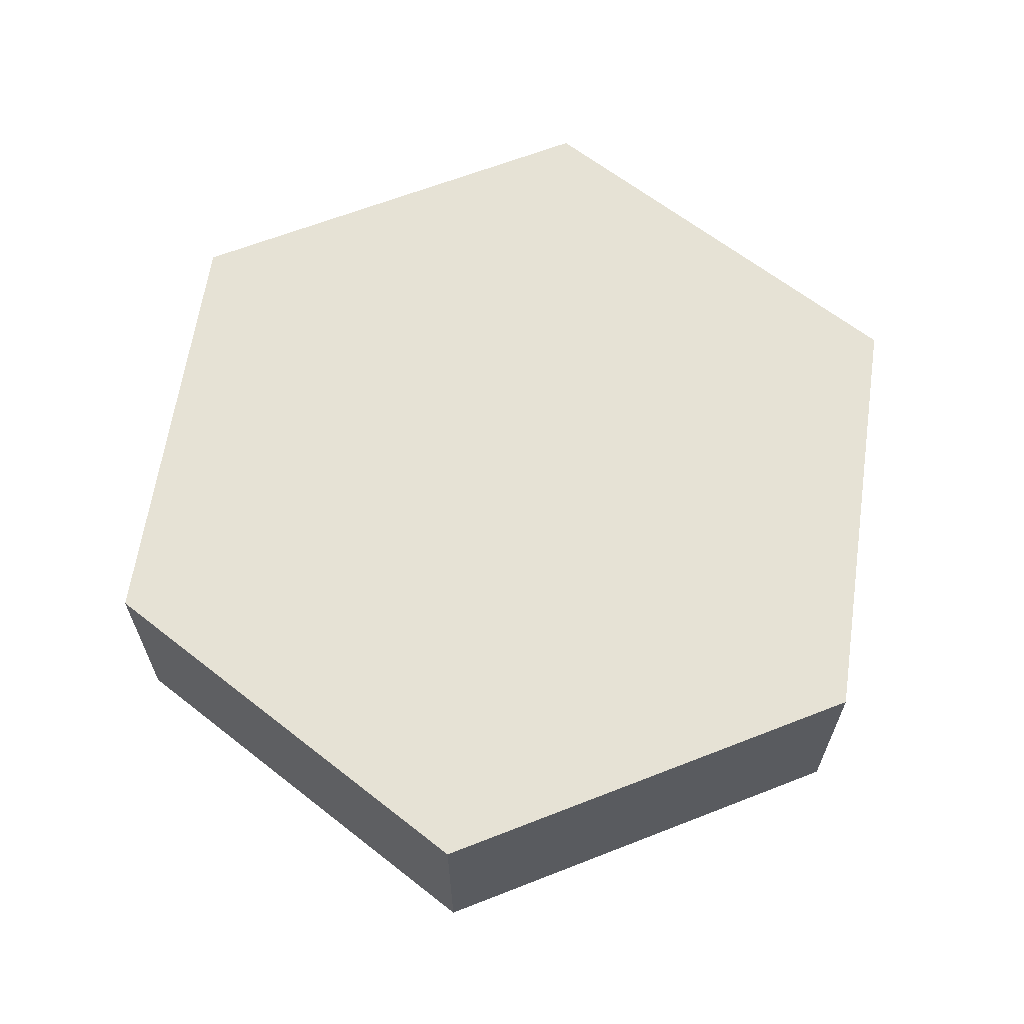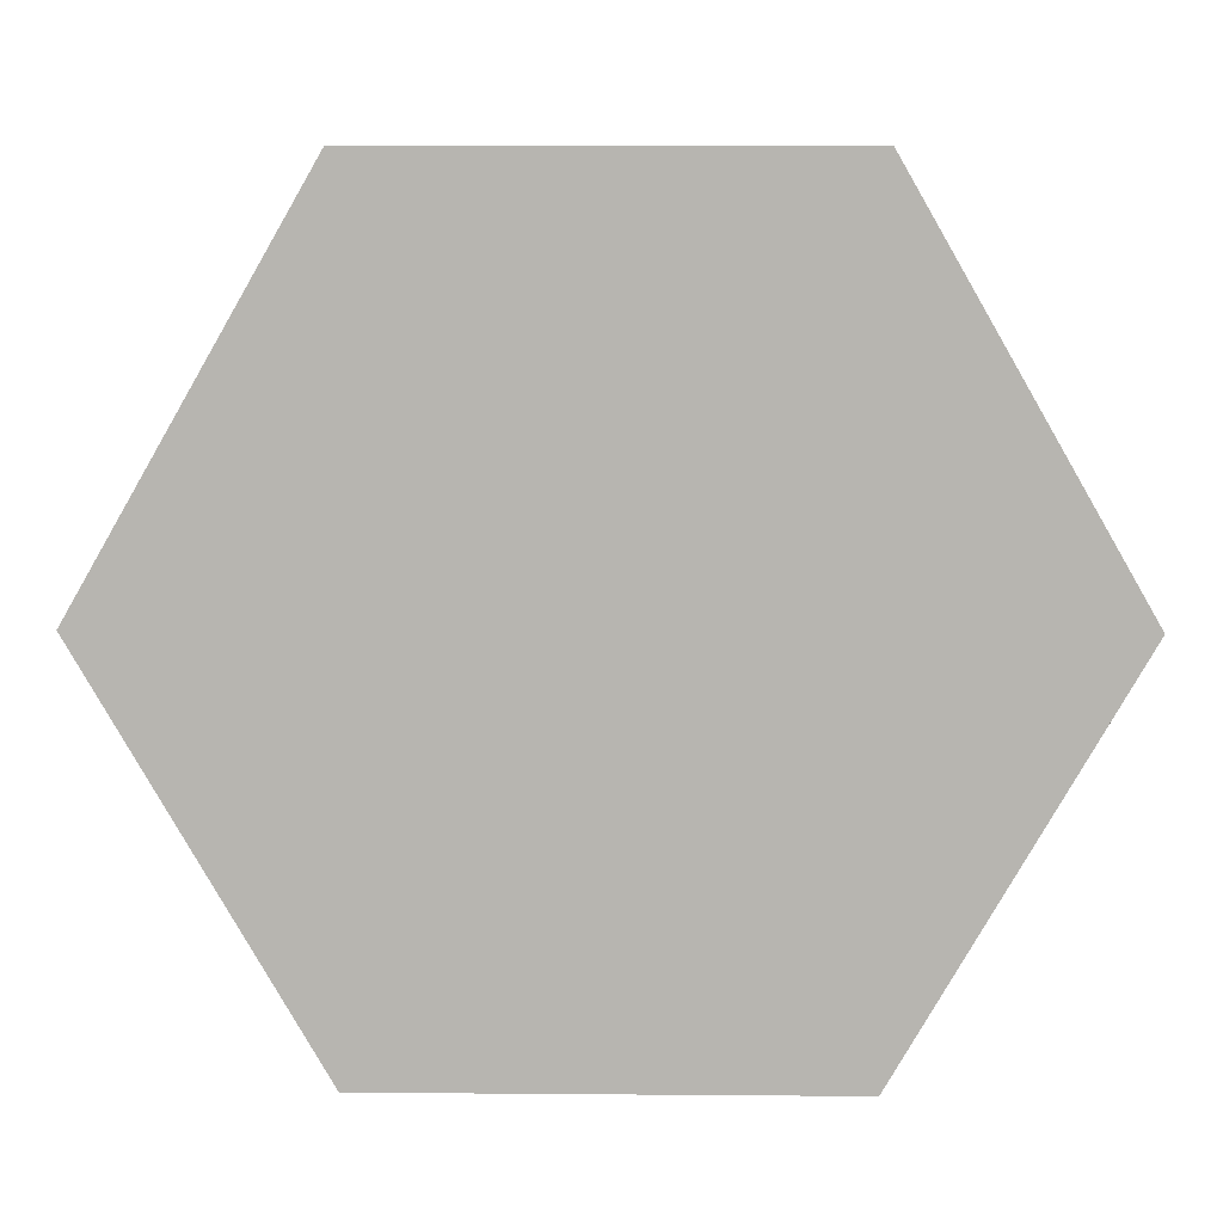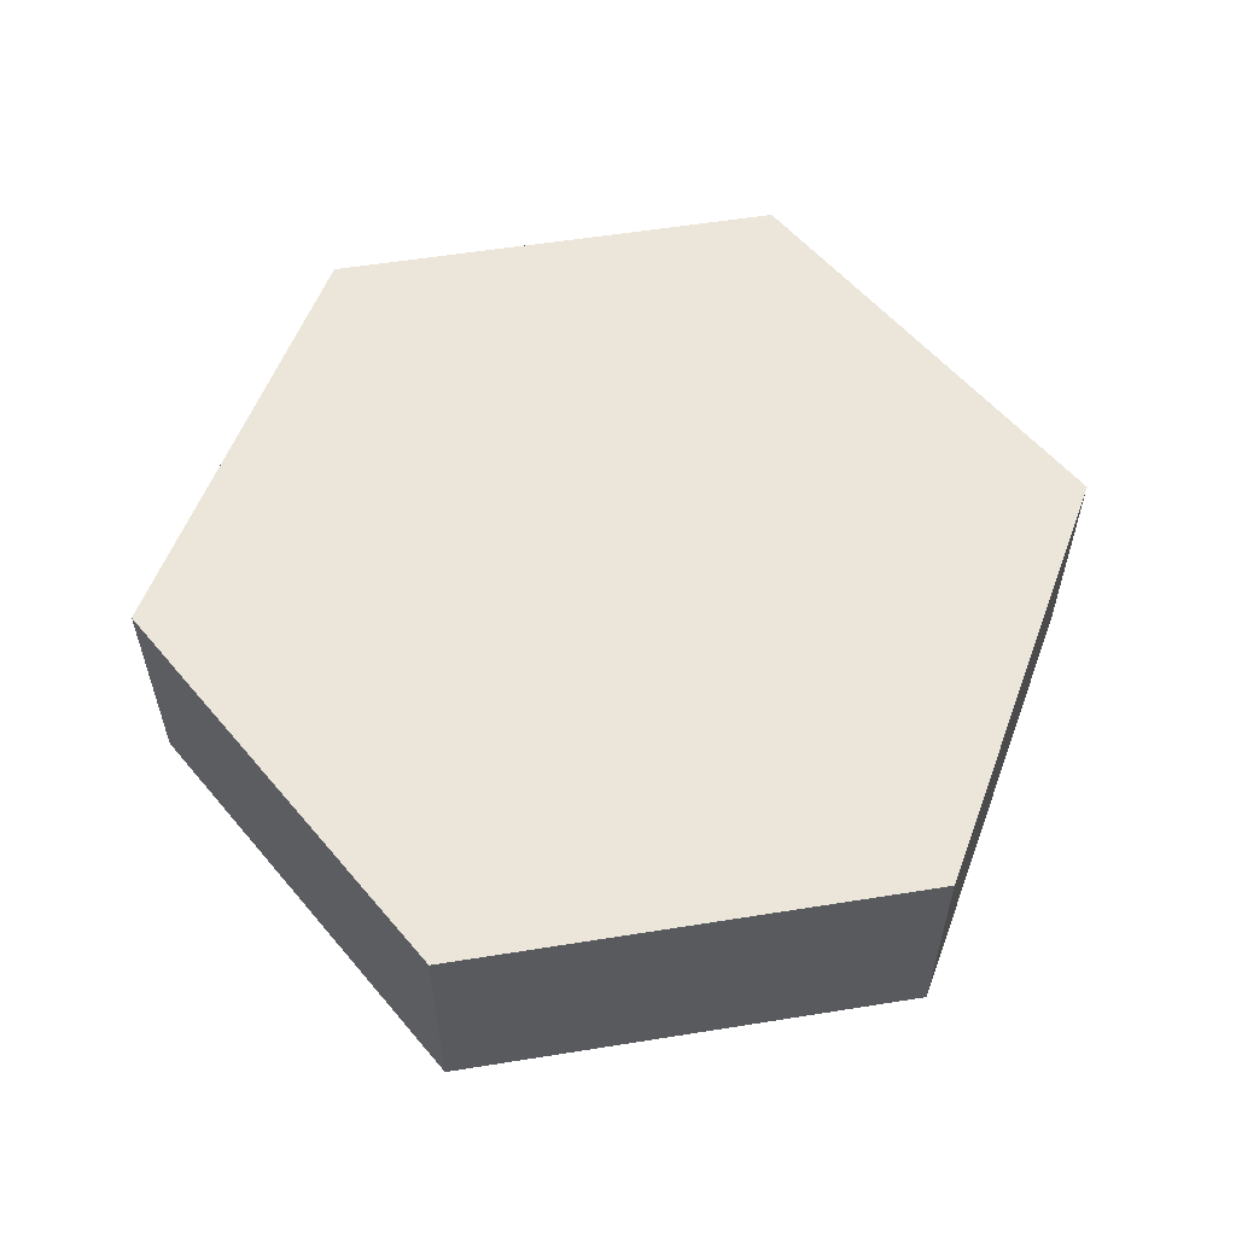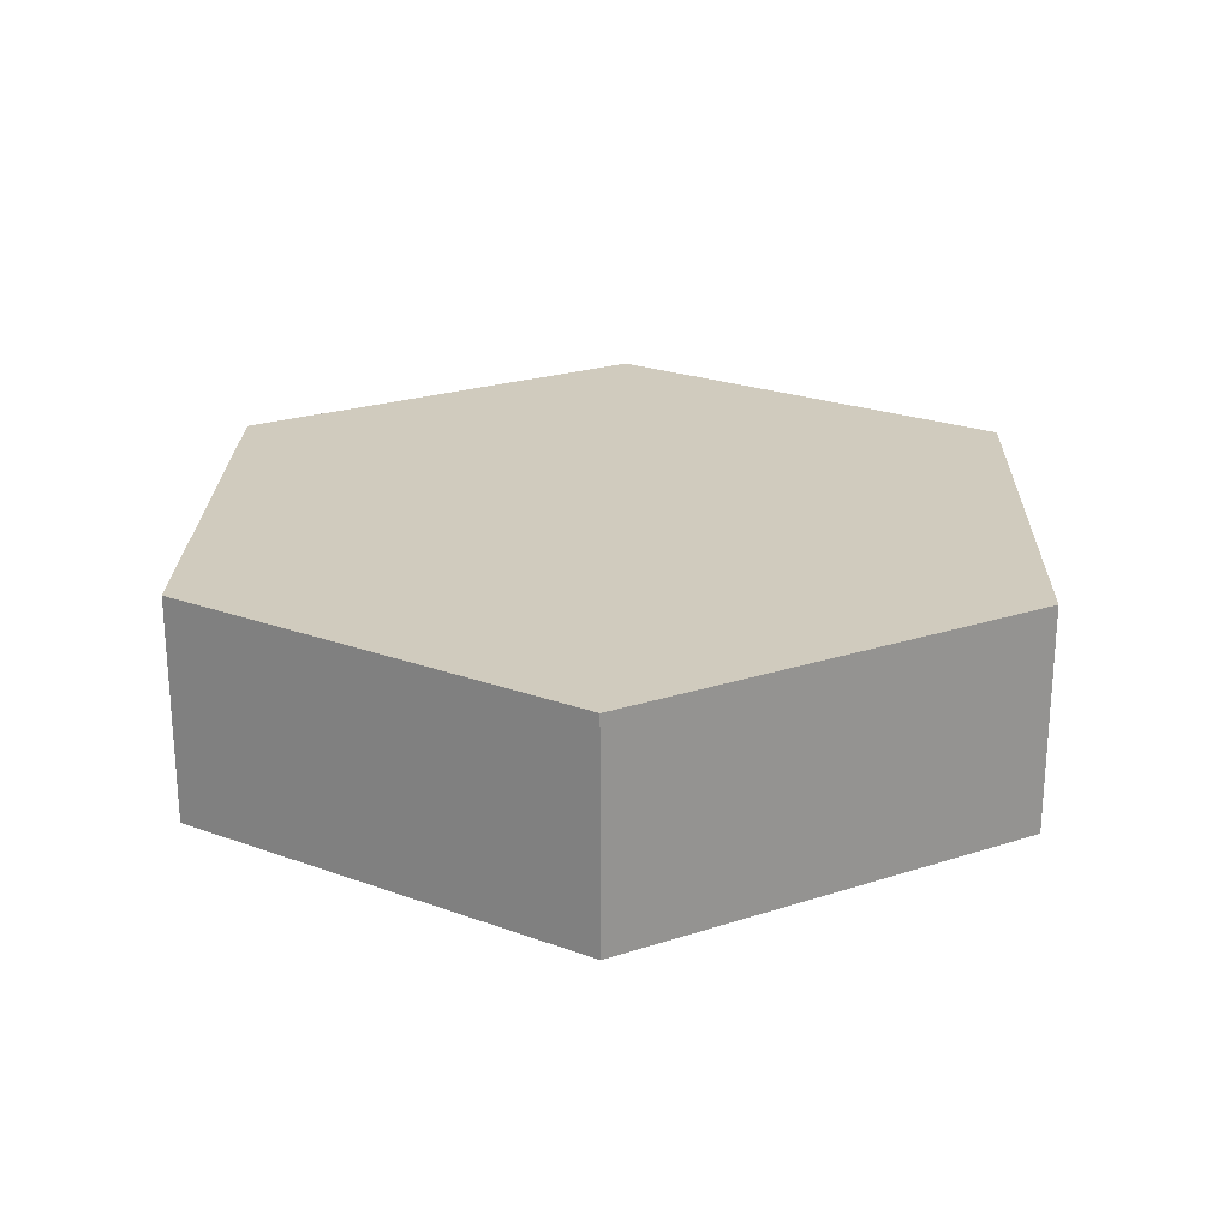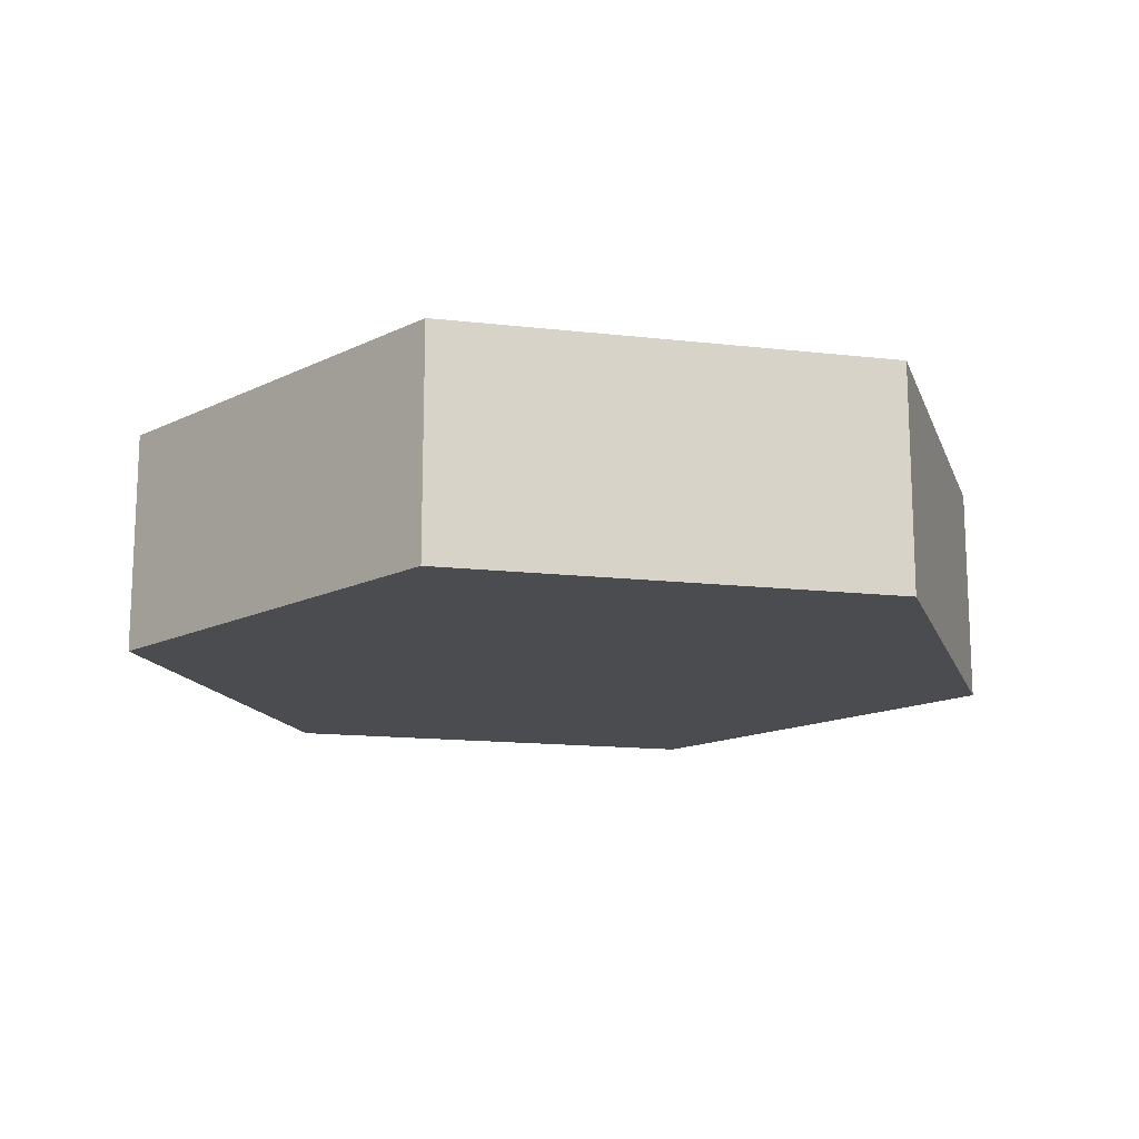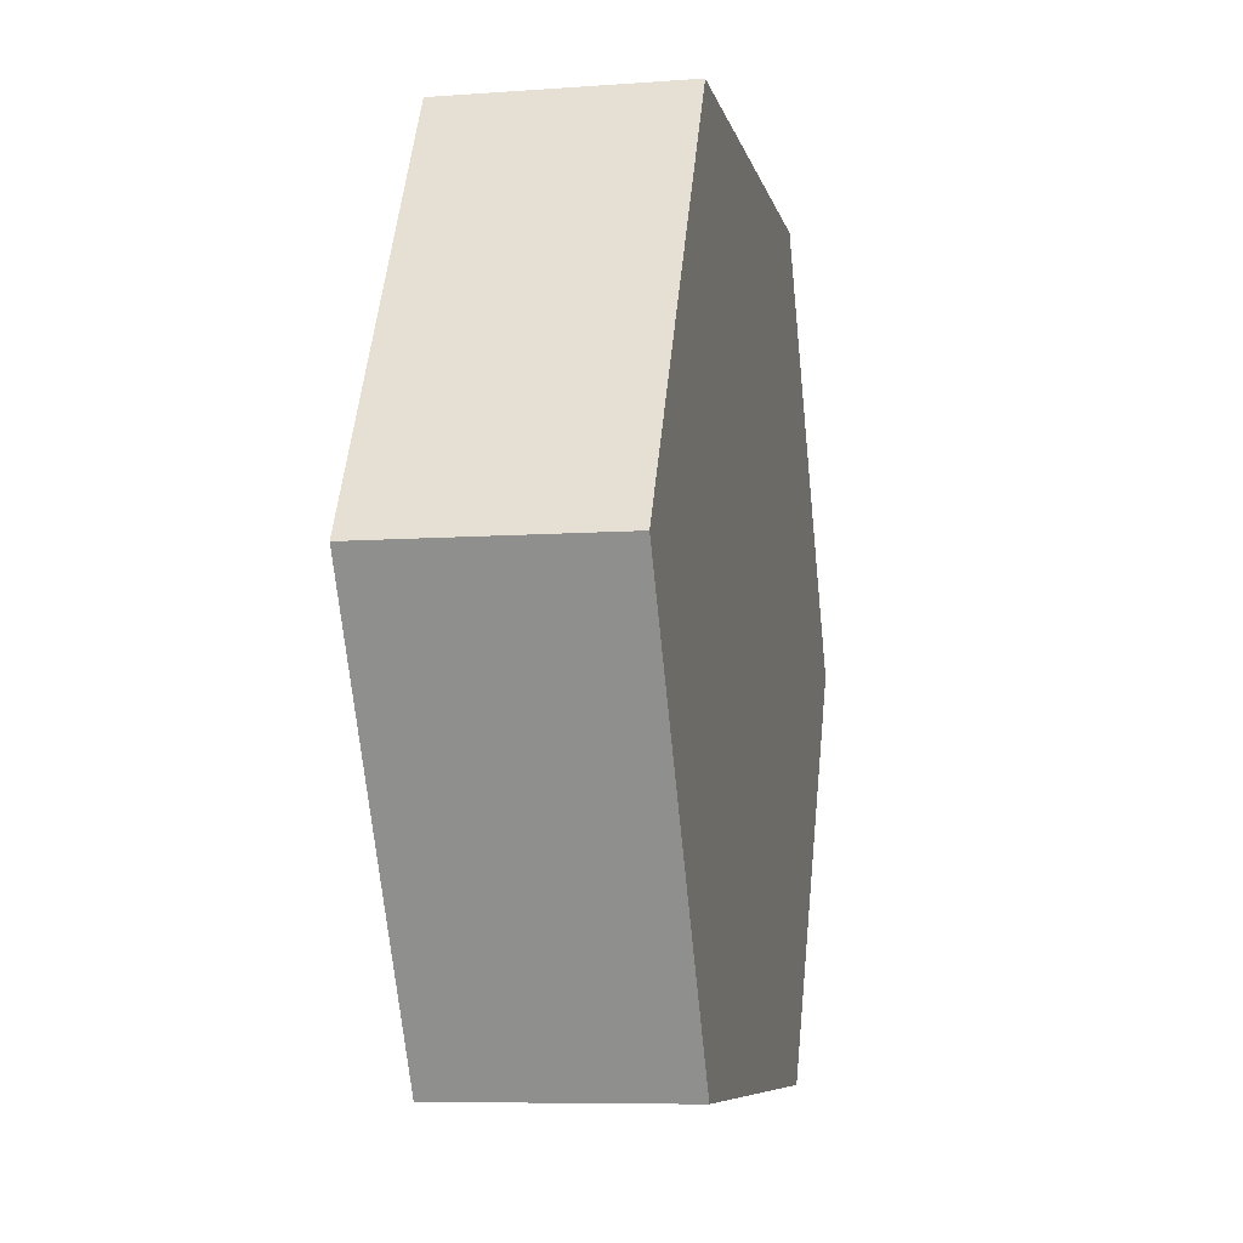
<metadata>
{"format":"obj","ext":"obj","renderer":"f3d","projection":"perspective","resolution":1024,"background":"white","views":[{"elev":63.7,"azim":-81.6,"up":"+Y"},{"elev":8.6,"azim":1.3,"up":"+Z"},{"elev":56.5,"azim":170.5,"up":"+Y"},{"elev":23.6,"azim":31.5,"up":"+Y"},{"elev":-15.0,"azim":46.3,"up":"+Y"},{"elev":-7.6,"azim":101.7,"up":"+Z"}]}
</metadata>
<code>
g ENV_HexPlinth01_MO
v 50 0.001526 -86.6
v 50 50 -86.6
v -50 50 -86.6
v -50 0.001526 -86.6
v -50 0.001526 -86.6
v -50 50 -86.6
v -100 50 -0.001526
v -100 0.001526 -0.001526
v -100 0.001526 -0.001526
v -100 50 -0.001526
v -50 50 86.6
v -50 0.001526 86.6
v -50 0.001526 86.6
v -50 50 86.6
v 50 50 86.6
v 50 0.001526 86.6
v 50 0.001526 86.6
v 50 50 86.6
v 100 50 0.001526
v 100 0.001526 0.001526
v 100 0.001526 0.001526
v 100 50 0.001526
v 50 50 -86.6
v 50 0.001526 -86.6
v -50 0.001526 -86.6
v -0.001526 0.001526 0.001526
v 50 0.001526 -86.6
v -100 0.001526 -0.001526
v 100 0.001526 0.001526
v -50 0.001526 86.6
v 50 0.001526 86.6
v 50 50 -86.6
v -0.001526 50 0.001526
v -50 50 -86.6
v 100 50 0.001526
v -100 50 -0.001526
v 50 50 86.6
v -50 50 86.6
g ENV_HexPlinth01_MO_0
f 3 2 1
f 4 3 1
f 7 6 5
f 8 7 5
f 11 10 9
f 12 11 9
f 15 14 13
f 16 15 13
f 19 18 17
f 20 19 17
f 23 22 21
f 24 23 21
f 27 26 25
f 25 26 28
f 29 26 27
f 28 26 30
f 31 26 29
f 30 26 31
f 34 33 32
f 32 33 35
f 36 33 34
f 35 33 37
f 38 33 36
f 37 33 38

</code>
